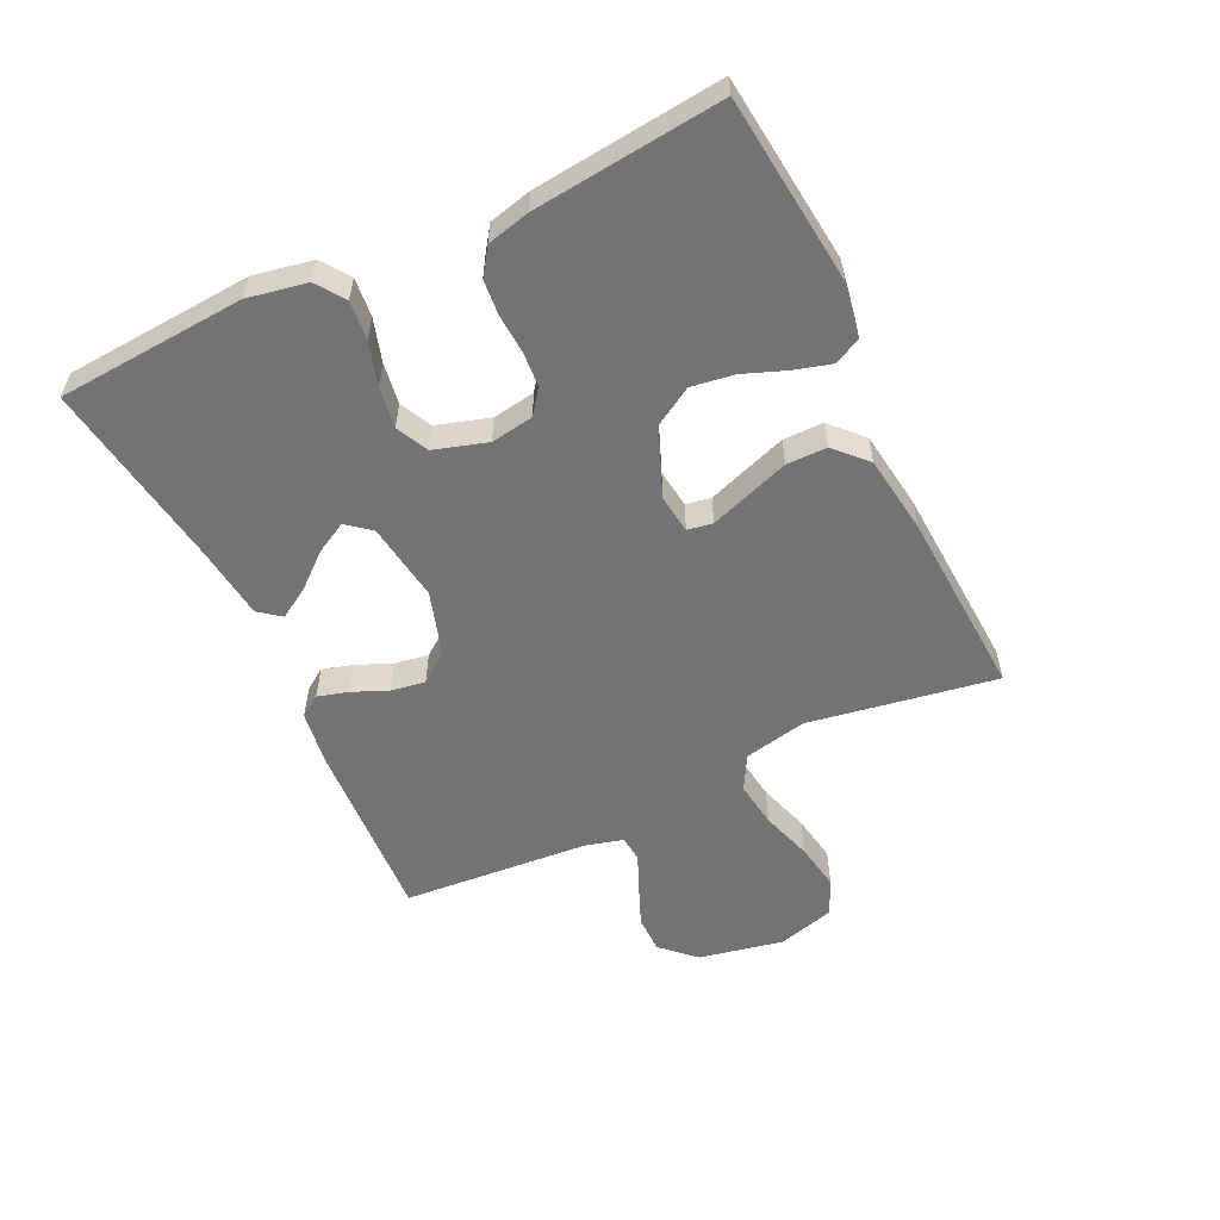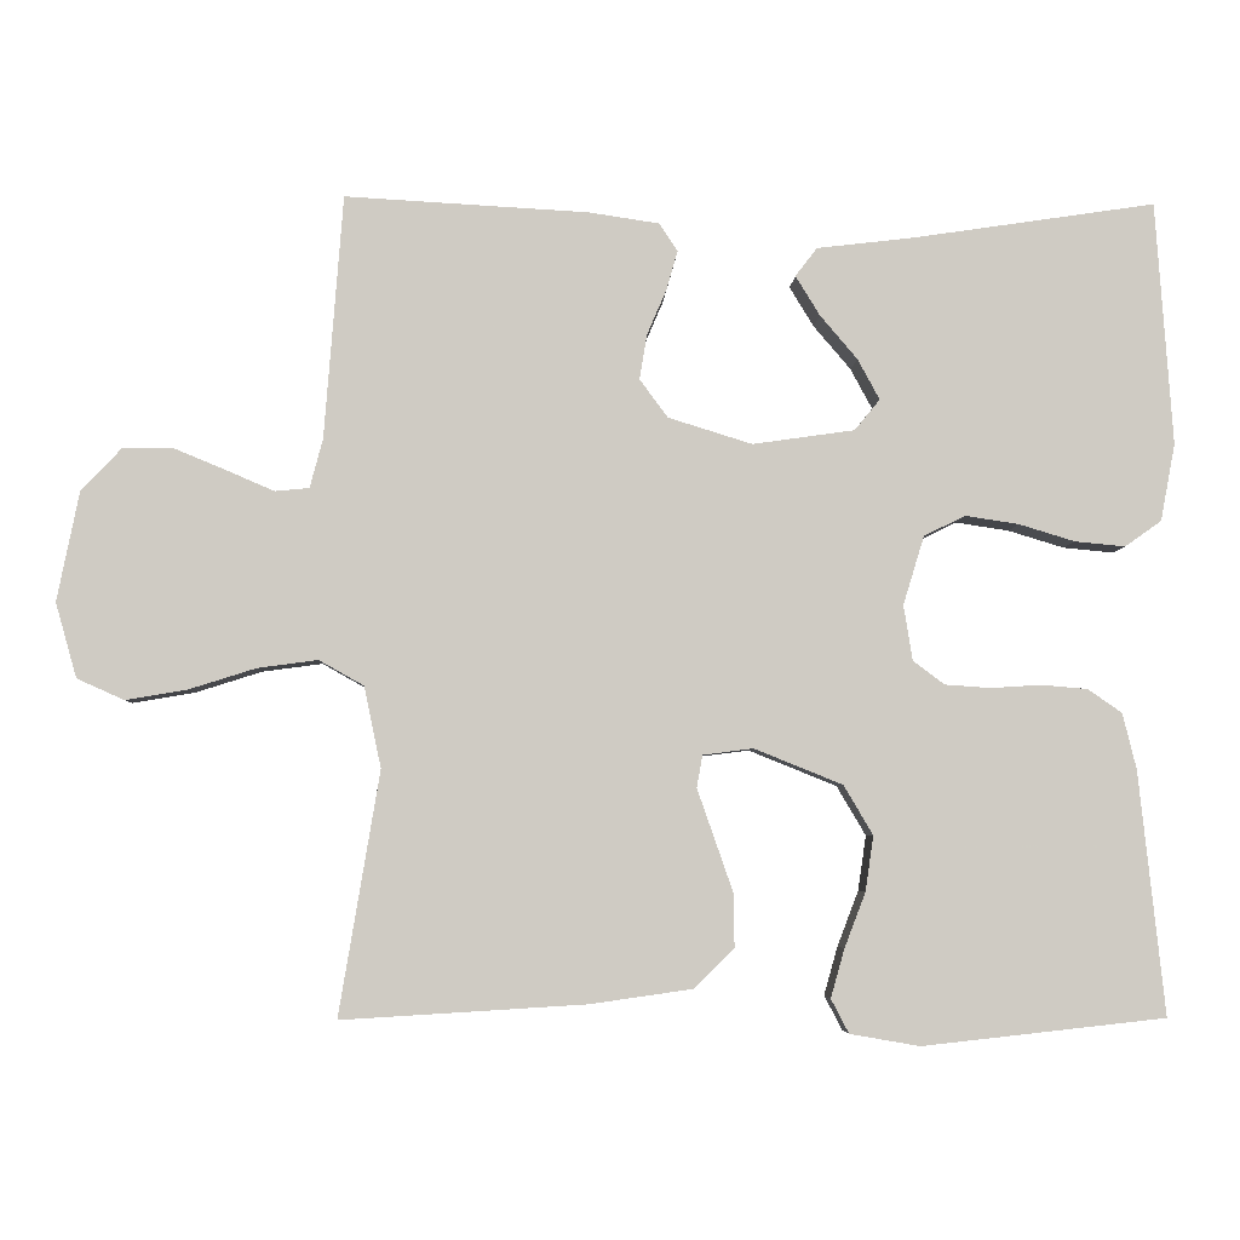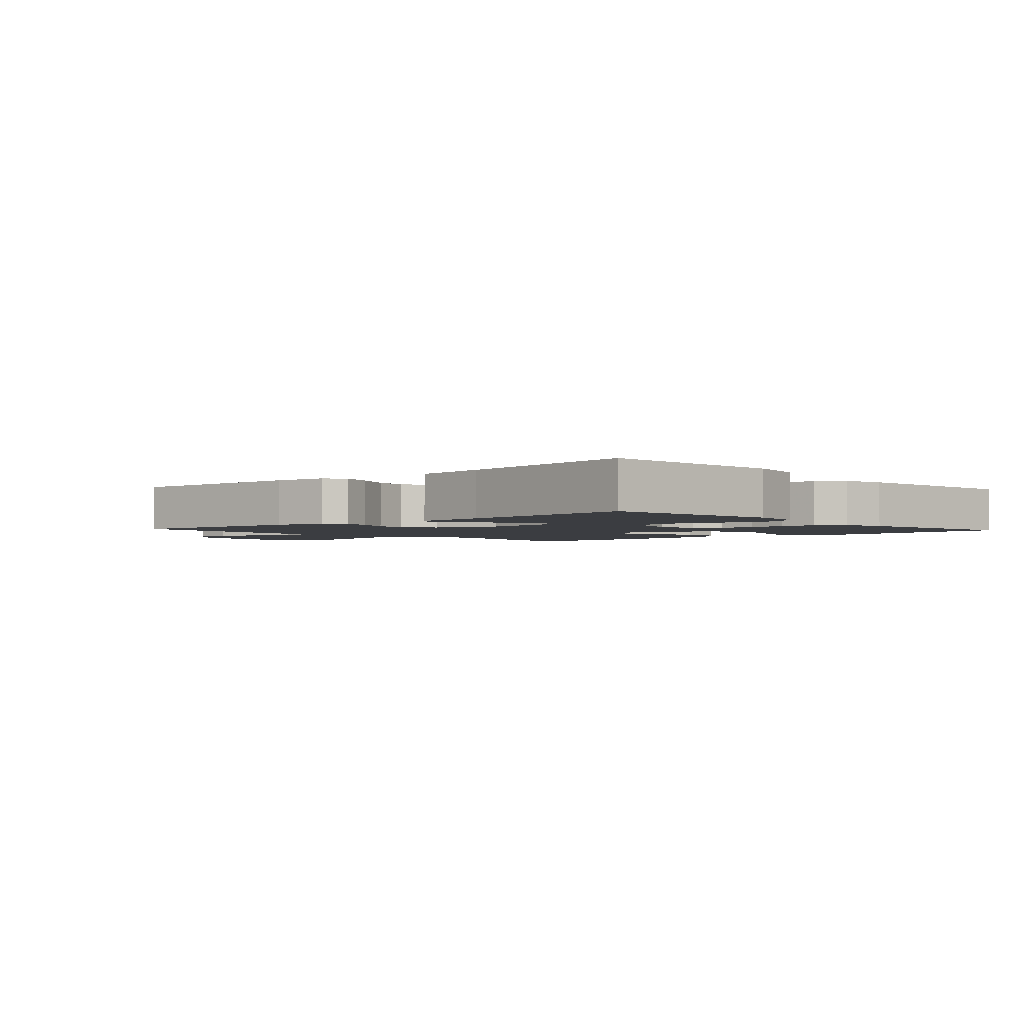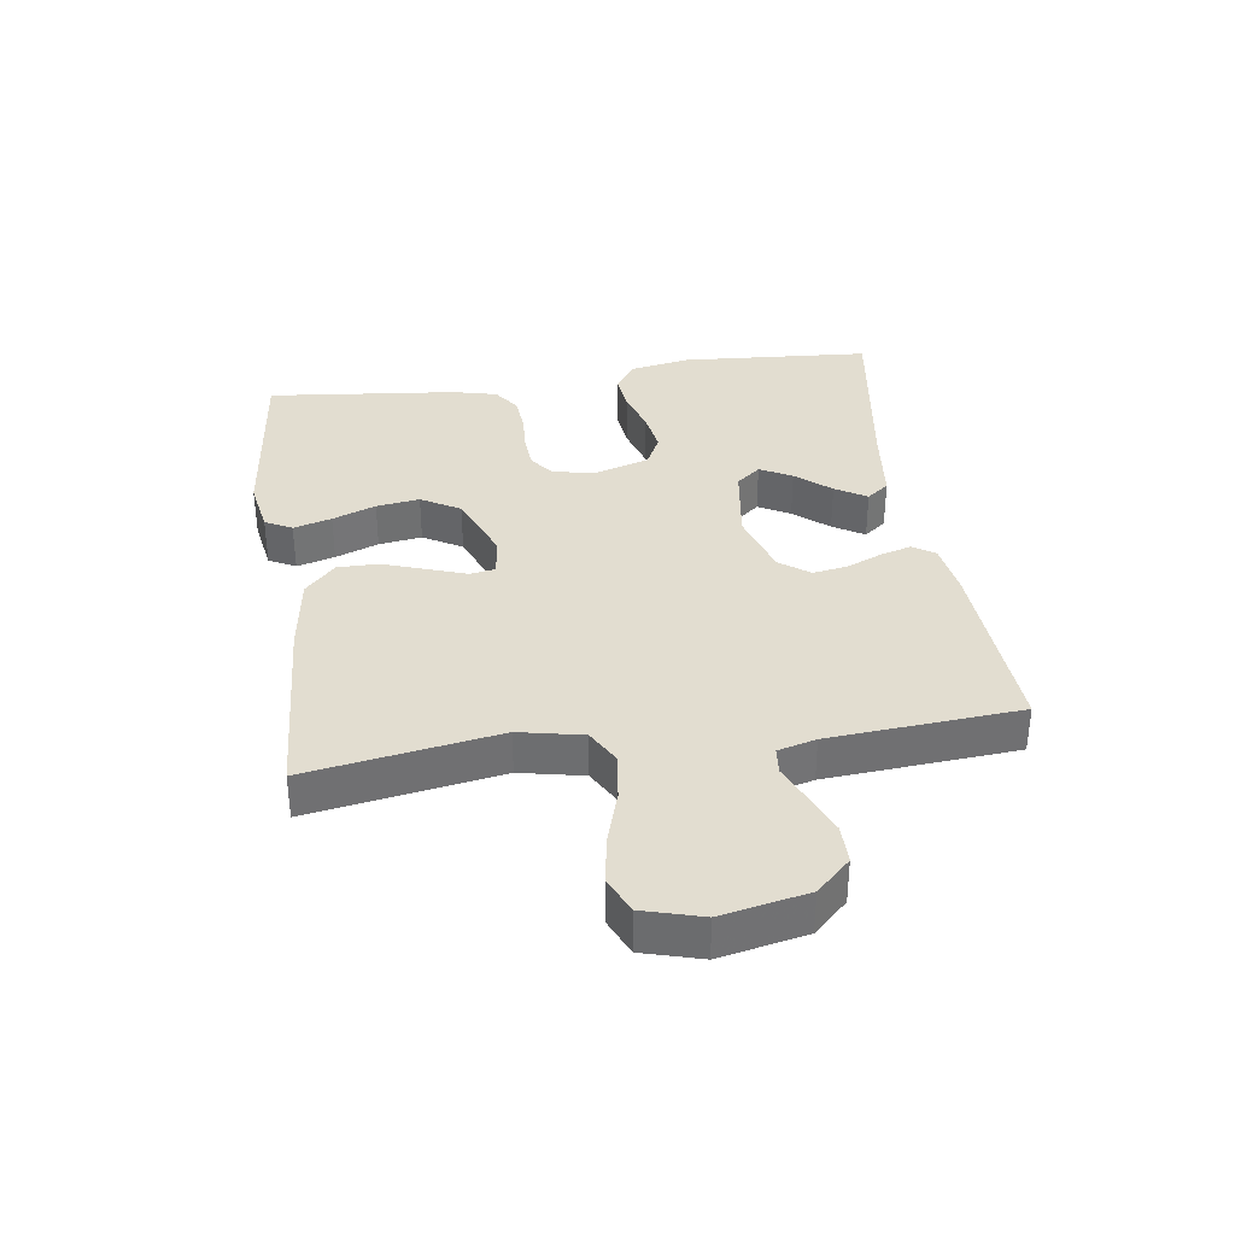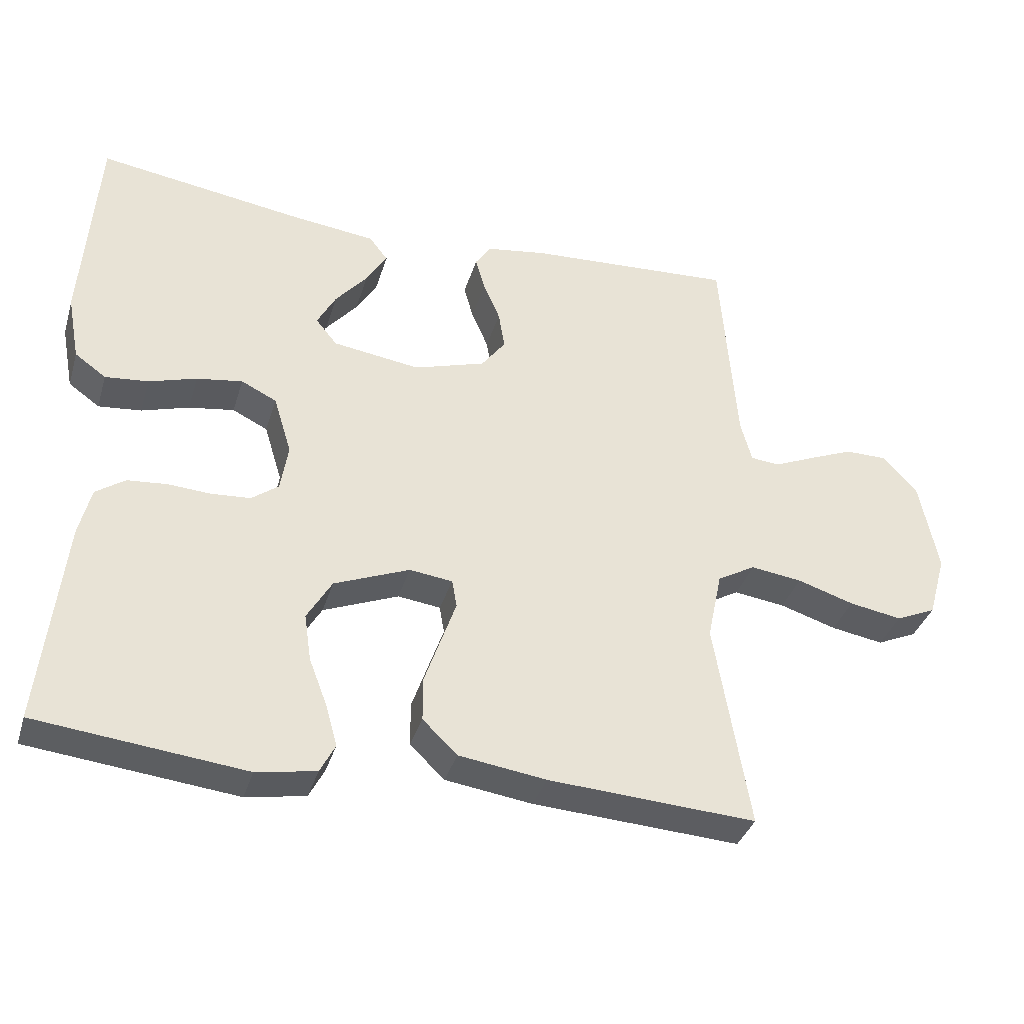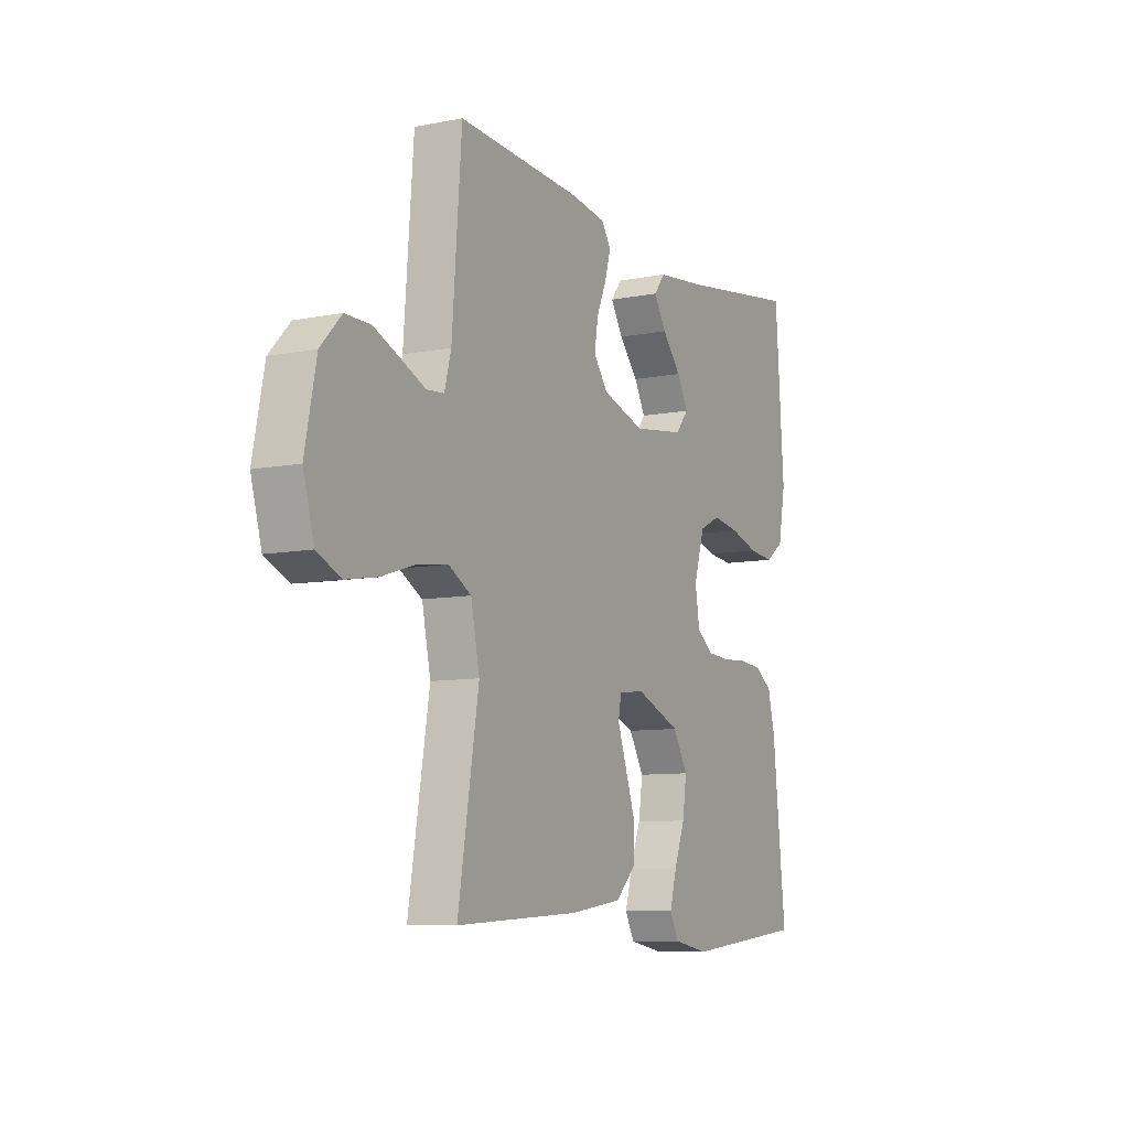
<metadata>
{"format":"obj","ext":"obj","renderer":"f3d","projection":"perspective","resolution":1024,"background":"white","views":[{"elev":-56.0,"azim":115.5,"up":"+Y"},{"elev":-4.7,"azim":-2.3,"up":"+Z"},{"elev":-2.5,"azim":42.4,"up":"+Y"},{"elev":35.4,"azim":-98.2,"up":"+Y"},{"elev":-36.1,"azim":163.8,"up":"+Z"},{"elev":-8.8,"azim":-62.1,"up":"+Z"}]}
</metadata>
<code>
v -0.5 0.07 0.5
v -0.2 0.07 0.483
v -0.114 0.07 0.47
v -0.091 0.07 0.436
v -0.105 0.07 0.387
v -0.129 0.07 0.331
v -0.138 0.07 0.276
v -0.103 0.07 0.229
v 0 0.07 0.197
v 0.126 0.07 0.215
v 0.157 0.07 0.253
v 0.13 0.07 0.303
v 0.084 0.07 0.357
v 0.054 0.07 0.406
v 0.081 0.07 0.441
v 0.2 0.07 0.455
v 0.5 0.07 0.5
v 0.521 0.07 0.2
v 0.503 0.07 0.105
v 0.458 0.07 0.073
v 0.396 0.07 0.079
v 0.327 0.07 0.1
v 0.261 0.07 0.11
v 0.21 0.07 0.085
v 0.184 0.07 0
v 0.195 0.07 -0.068
v 0.234 0.07 -0.097
v 0.29 0.07 -0.101
v 0.352 0.07 -0.097
v 0.409 0.07 -0.102
v 0.451 0.07 -0.131
v 0.468 0.07 -0.2
v 0.5 0.07 -0.5
v 0.2 0.07 -0.533
v 0.114 0.07 -0.518
v 0.092 0.07 -0.476
v 0.109 0.07 -0.416
v 0.135 0.07 -0.348
v 0.145 0.07 -0.28
v 0.109 0.07 -0.219
v 0 0.07 -0.175
v -0.062 0.07 -0.183
v -0.069 0.07 -0.223
v -0.048 0.07 -0.283
v -0.024 0.07 -0.352
v -0.024 0.07 -0.416
v -0.074 0.07 -0.464
v -0.2 0.07 -0.482
v -0.5 0.07 -0.5
v -0.45 0.07 -0.2
v -0.471 0.07 -0.1
v -0.526 0.07 -0.069
v -0.6 0.07 -0.079
v -0.682 0.07 -0.105
v -0.758 0.07 -0.118
v -0.816 0.07 -0.092
v -0.842 0.07 0
v -0.815 0.07 0.135
v -0.765 0.07 0.188
v -0.704 0.07 0.188
v -0.639 0.07 0.161
v -0.581 0.07 0.136
v -0.539 0.07 0.14
v -0.523 0.07 0.2
v -0.5 0 0.5
v -0.2 0 0.483
v -0.114 0 0.47
v -0.091 0 0.436
v -0.105 0 0.387
v -0.129 0 0.331
v -0.138 0 0.276
v -0.103 0 0.229
v 0 0 0.197
v 0.126 0 0.215
v 0.157 0 0.253
v 0.13 0 0.303
v 0.084 0 0.357
v 0.054 0 0.406
v 0.081 0 0.441
v 0.2 0 0.455
v 0.5 0 0.5
v 0.521 0 0.2
v 0.503 0 0.105
v 0.458 0 0.073
v 0.396 0 0.079
v 0.327 0 0.1
v 0.261 0 0.11
v 0.21 0 0.085
v 0.184 0 0
v 0.195 0 -0.068
v 0.234 0 -0.097
v 0.29 0 -0.101
v 0.352 0 -0.097
v 0.409 0 -0.102
v 0.451 0 -0.131
v 0.468 0 -0.2
v 0.5 0 -0.5
v 0.2 0 -0.533
v 0.114 0 -0.518
v 0.092 0 -0.476
v 0.109 0 -0.416
v 0.135 0 -0.348
v 0.145 0 -0.28
v 0.109 0 -0.219
v 0 0 -0.175
v -0.062 0 -0.183
v -0.069 0 -0.223
v -0.048 0 -0.283
v -0.024 0 -0.352
v -0.024 0 -0.416
v -0.074 0 -0.464
v -0.2 0 -0.482
v -0.5 0 -0.5
v -0.45 0 -0.2
v -0.471 0 -0.1
v -0.526 0 -0.069
v -0.6 0 -0.079
v -0.682 0 -0.105
v -0.758 0 -0.118
v -0.816 0 -0.092
v -0.842 0 0
v -0.815 0 0.135
v -0.765 0 0.188
v -0.704 0 0.188
v -0.639 0 0.161
v -0.581 0 0.136
v -0.539 0 0.14
v -0.523 0 0.2
f 60 61 62
f 59 60 62
f 58 59 62
f 57 58 62
f 56 57 62
f 55 56 62
f 54 55 62
f 53 54 62
f 52 53 62 63
f 51 52 63 64
f 48 49 50
f 47 48 50
f 46 47 50
f 45 46 50
f 44 45 50
f 43 44 50
f 64 1 2
f 51 64 2
f 50 51 2
f 43 50 2
f 42 43 2
f 36 37 38
f 35 36 38
f 34 35 38
f 33 34 38
f 32 33 38
f 31 32 38
f 30 31 38
f 29 30 38
f 28 29 38
f 27 28 38 39
f 26 27 39 40
f 20 21 22
f 19 20 22
f 18 19 22
f 17 18 22
f 16 17 22
f 15 16 22
f 14 15 22
f 13 14 22
f 12 13 22
f 11 12 22 23
f 10 11 23 24
f 4 5 6
f 3 4 6
f 2 3 6
f 2 6 7
f 42 2 7
f 41 42 7 8
f 41 8 9
f 40 41 9
f 26 40 9
f 25 26 9
f 9 10 24 25
f 126 125 124
f 126 124 123
f 126 123 122
f 126 122 121
f 126 121 120
f 126 120 119
f 126 119 118
f 126 118 117
f 127 126 117 116
f 128 127 116 115
f 114 113 112
f 114 112 111
f 114 111 110
f 114 110 109
f 114 109 108
f 114 108 107
f 66 65 128
f 66 128 115
f 66 115 114
f 66 114 107
f 66 107 106
f 102 101 100
f 102 100 99
f 102 99 98
f 102 98 97
f 102 97 96
f 102 96 95
f 102 95 94
f 102 94 93
f 102 93 92
f 103 102 92 91
f 104 103 91 90
f 86 85 84
f 86 84 83
f 86 83 82
f 86 82 81
f 86 81 80
f 86 80 79
f 86 79 78
f 86 78 77
f 86 77 76
f 87 86 76 75
f 88 87 75 74
f 70 69 68
f 70 68 67
f 70 67 66
f 71 70 66
f 71 66 106
f 72 71 106 105
f 73 72 105
f 73 105 104
f 73 104 90
f 73 90 89
f 89 88 74 73
f 1 65 66 2
f 2 66 67 3
f 3 67 68 4
f 4 68 69 5
f 5 69 70 6
f 6 70 71 7
f 7 71 72 8
f 8 72 73 9
f 9 73 74 10
f 10 74 75 11
f 11 75 76 12
f 12 76 77 13
f 13 77 78 14
f 14 78 79 15
f 15 79 80 16
f 16 80 81 17
f 17 81 82 18
f 18 82 83 19
f 19 83 84 20
f 20 84 85 21
f 21 85 86 22
f 22 86 87 23
f 23 87 88 24
f 24 88 89 25
f 25 89 90 26
f 26 90 91 27
f 27 91 92 28
f 28 92 93 29
f 29 93 94 30
f 30 94 95 31
f 31 95 96 32
f 32 96 97 33
f 33 97 98 34
f 34 98 99 35
f 35 99 100 36
f 36 100 101 37
f 37 101 102 38
f 38 102 103 39
f 39 103 104 40
f 40 104 105 41
f 41 105 106 42
f 42 106 107 43
f 43 107 108 44
f 44 108 109 45
f 45 109 110 46
f 46 110 111 47
f 47 111 112 48
f 48 112 113 49
f 49 113 114 50
f 50 114 115 51
f 51 115 116 52
f 52 116 117 53
f 53 117 118 54
f 54 118 119 55
f 55 119 120 56
f 56 120 121 57
f 57 121 122 58
f 58 122 123 59
f 59 123 124 60
f 60 124 125 61
f 61 125 126 62
f 62 126 127 63
f 63 127 128 64
f 64 128 65 1

</code>
